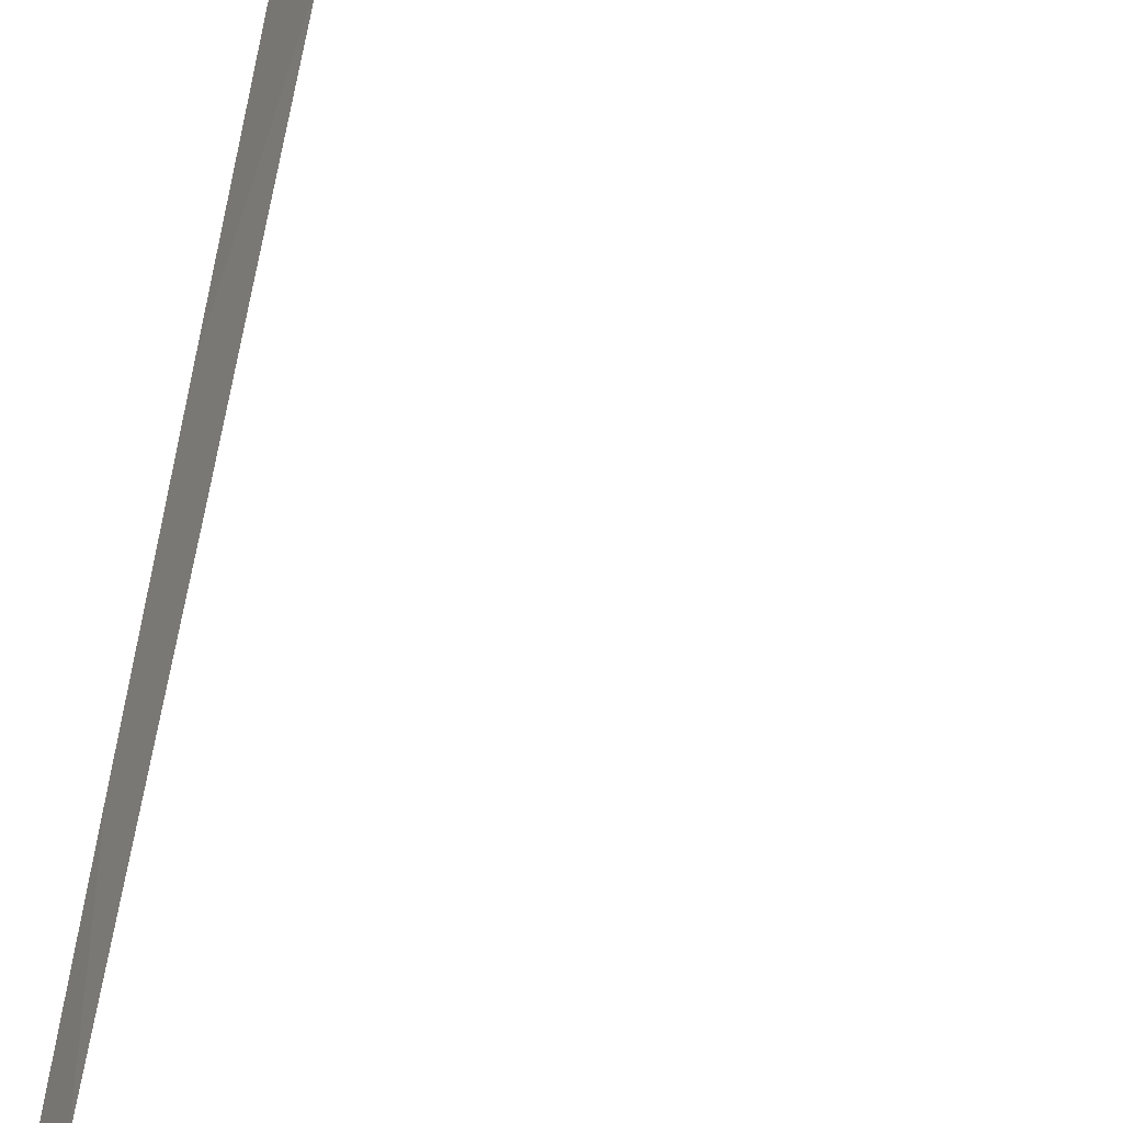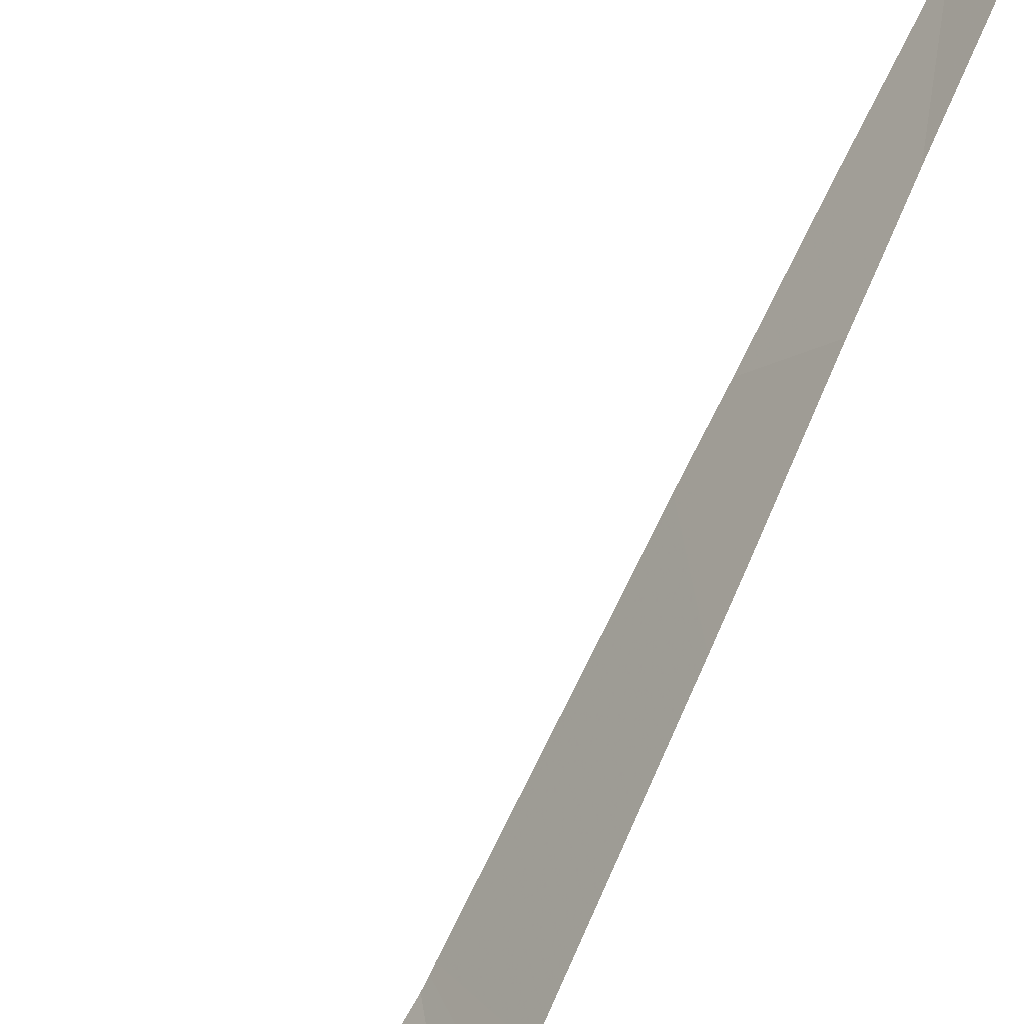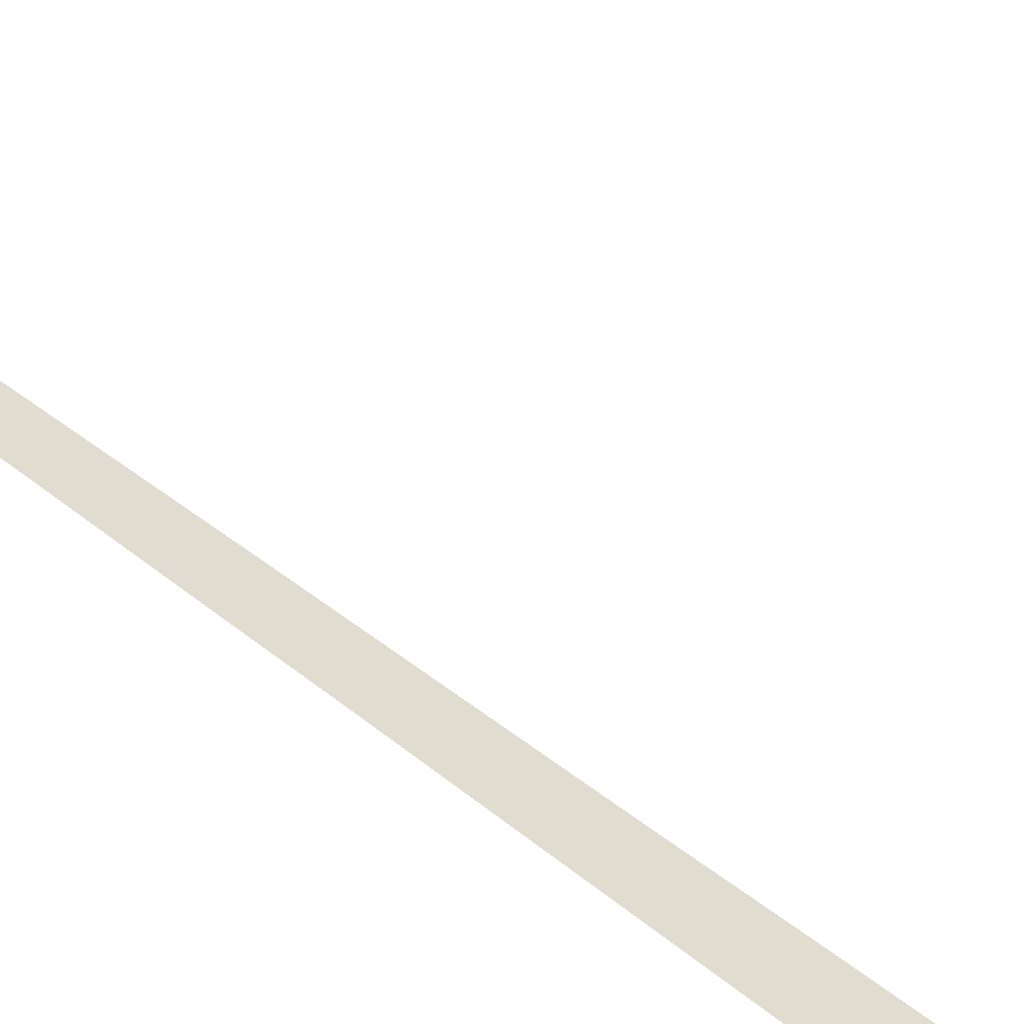
<metadata>
{"format":"obj","ext":"obj","renderer":"f3d","projection":"perspective","resolution":1024,"background":"white","views":[{"elev":77.6,"azim":-169.0,"up":"+Y"},{"elev":23.9,"azim":11.3,"up":"+Y"},{"elev":-67.9,"azim":-127.4,"up":"+Y"}]}
</metadata>
<code>
v -143.5 255.9 502.3
v -144.4 255.9 483.2
v -143.9 256.9 502.3
v -144.1 256.7 483.3
v -144.3 256.6 483.2
v -143.5 256.1 502.3
v -144.4 256.1 483.2
v -144.3 256.3 483.2
v -143.5 256.2 502.3
v -143.5 256.8 502.3
v -143.5 256.2 502.3
v -144.2 256.2 483.2
v -144.1 256.5 483.3
v -143.8 256.3 483.2
v -143.6 256.4 502.3
v -143.7 256.4 502.3
v -143.7 256.4 502.3
v -143.8 256.8 502.3
v -143.8 256.7 502.3
v -143.7 256.5 502.3
v -143.7 256.6 502.3
v -143.7 256.4 502.1
v -143.9 256.8 502.1
v -143.8 256.6 502.2
v -143.5 256 502.3
v -143.5 256.1 502.3
v -143.5 256.9 495.4
v -143.5 256.9 486.2
v -143.5 256.7 502.3
v -143.8 256.7 502.3
v -143.6 256.2 502.3
v -143.5 256 502.3
v -143.5 256.9 485.5
v -143.6 256.3 502.3
v -143.6 256.2 502.3
v -143.7 256.5 502.3
v -143.7 256.3 502.3
v -143.8 256.7 502.3
v -143.7 256.5 502.3
v -143.7 256.7 501.4
v -144 256 483.2
v -143.7 256.7 498.7
v -143.8 256.8 498.5
v -144.1 256.9 483.2
v -143.9 256.9 502.3
v -143.5 256.6 483.3
v -143.5 256.9 487
v -143.5 256.6 483.3
v -143.5 256.5 483.2
v -143.7 256.8 483.3
v -143.5 256.9 486.4
v -143.6 256.3 483.3
v -143.7 256.8 498.8
v -143.6 256.5 498.6
v -143.7 256.5 483.3
v -143.6 256.6 483.2
v -143.5 256.1 498.4
v -143.6 256.3 498.5
v -143.5 256.1 498.5
v -143.5 256.9 489.4
v -143.5 256.2 483.3
v -143.5 256.9 489.6
v -143.5 256.7 483.3
v -143.5 256.7 483.3
v -143.6 256.8 483.3
v -143.8 256.9 498.5
v -143.8 256.9 483.3
v -143.5 256.8 489.9
v -143.6 256.8 483.4
v -143.6 256.7 483.3
v -143.9 256.9 483.3
v -143.5 256.9 486.1
v -143.5 256.9 485.3
v -143.7 256.9 497.5
v -143.6 256.5 498.5
v -143.5 256.2 501.7
v -143.8 256.9 501.3
v -143.6 256.9 483.3
v -143.8 256.9 500.9
v -143.5 256.9 490.4
v -143.7 256.9 497.2
v -143.7 256.5 498.4
v -143.5 256.7 486.4
v -143.8 256.9 498.5
v -143.5 256.7 486.1
v -143.5 256.8 486.7
v -143.6 256.9 483.9
v -143.8 256.9 498.3
v -143.8 256.9 498.5
v -143.5 256.8 487.3
v -143.5 256.9 487.8
v -143.6 256.4 498.8
v -143.8 256.9 502.3
v -143.8 256.9 500.4
v -143.7 256.9 499.5
v -143.5 256.2 498.6
v -143.7 256.8 497.5
v -143.5 256.8 483.7
v -143.5 256.9 484.2
v -143.8 256.9 498.5
v -143.6 256.9 483.4
v -143.5 256.9 489.9
v -143.5 255.9 502.2
v -143.5 256.8 489.4
v -143.5 256.9 489.8
v -143.7 256.9 483.3
v -143.6 256.9 483.3
v -143.6 256.9 483.4
v -143.8 256.9 498.5
v -143.5 256.5 489.8
v -143.5 256.6 489.7
v -144 256.9 483.3
v -144.1 255.9 483.2
v -143.8 255.9 483.2
v -143.5 255.9 502.3
v -143.5 255.9 502.2
v -143.5 255.9 502.2
v -143.8 256.9 498.7
v -143.8 256.9 501.4
v -143.5 255.9 483.2
v -143.5 255.9 502.2
v -144.4 255.9 483.2
v -143.5 255.9 502.3
v -143.7 255.9 483.2
v -143.5 255.9 483.2
v -143.5 255.9 483.2
v -143.9 255.9 483.2
v -144.4 255.9 483.2
v -144.4 255.9 483.2
v -143.5 255.9 502.2
v -144.4 255.9 483.2
v -143.9 256.9 502.1
v -143.8 256.9 501.5
v -144.4 256.8 483.2
v -144.4 256.1 483.2
v -144.4 255.9 483.2
v -144.4 256.3 483.2
v -144.4 256.2 483.2
v -144.4 256.1 483.2
v -144.4 256.4 483.2
v -144.4 256.6 483.2
v -144.4 256.6 483.2
v -143.5 255.9 502.3
v -143.5 256.3 502.3
v -143.5 256.7 502.3
v -143.5 256.3 502.3
v -143.5 256.5 483.3
v -143.5 256.5 483.3
v -143.5 256.5 483.3
v -143.5 256.4 483.2
v -143.5 256.4 483.2
v -143.5 256.2 483.3
v -143.5 256.2 483.3
v -143.6 256.9 502.3
v -143.9 256.9 502.3
v -143.5 256.8 489.9
v -143.5 256.8 489.9
v -143.5 256.6 483.4
v -143.5 256.6 483.3
v -143.5 256.6 483.4
v -143.5 256.8 489.9
v -143.5 256.1 501.5
v -143.5 256.1 501.2
v -143.5 256.8 487.5
v -143.5 256.8 487.5
v -143.5 256.6 484.1
v -143.5 256.6 484.1
v -143.5 256.1 501.1
v -143.5 256.2 499.3
v -143.5 256.2 499.3
v -143.5 256.2 499.4
v -143.5 256.2 499.3
v -143.5 256.2 500.2
v -143.5 256.2 500.2
v -143.5 256.2 500.8
v -143.5 256.8 485.2
v -143.5 256.8 485
v -143.5 256.6 486.2
v -143.5 256.5 486.3
v -143.5 256.6 486.5
v -143.5 256.7 486.7
v -143.5 256.6 486.9
v -143.5 256.6 486.7
v -143.5 256.7 487.2
v -143.5 256.6 483.8
v -143.5 256.6 484.1
v -143.9 256.9 502.2
v -143.9 256.9 502
v -143.5 256.1 498.7
v -143.5 256.2 498.8
v -143.5 256.2 499.2
v -143.5 256.6 483.7
v -143.5 256.6 483.5
v -143.5 256.6 483.8
v -143.5 256.1 483.2
v -143.5 256.8 490.4
v -143.5 256.8 485.7
v -143.5 256.7 486
v -143.5 256.7 486
v -143.5 256 498.4
v -143.5 256 498.4
v -143.5 256.5 496.6
v -143.5 256.6 495.5
v -143.5 256.1 498.2
v -143.5 256.3 497.4
v -143.5 256.8 485.5
v -143.5 256.8 489.4
v -143.5 256.8 488.7
v -143.5 256.5 496.6
v -143.5 256.7 492.3
v -143.5 256.7 492.6
v -143.5 256.8 487.5
v -143.5 256.5 496.6
v -143.5 256.5 496.7
v -143.5 256.6 483.4
v -143.5 256.6 489.9
v -143.5 256.8 489.9
v -143.5 256.6 489.6
v -143.5 256.8 489.4
v -143.5 256.7 492.9
v -143.5 256 502.3
v -143.5 256 502.3
v -143.5 256.7 502.3
v -143.5 256 498.5
v -143.5 256 498.5
v -143.5 256.1 498.6
v -143.5 256.8 489.4
v -143.5 256.1 501.6
v -143.5 256.7 493.5
v -143.5 256.7 493.8
v -143.8 256.9 502.3
v -143.5 256.1 501.7
v -143.5 256.5 489.6
v -143.5 256.7 487.3
v -143.5 256.7 491.6
v -143.5 256.7 502.3
v -143.5 256.7 502.3
v -143.5 256.8 491.5
v -143.5 256.8 490.7
v -143.5 256.5 489.7
v -143.5 256.5 489.7
v -143.5 256.8 490.6
v -143.5 256.5 489.8
v -143.5 256.5 489.9
v -143.5 256.7 495
v -143.5 256.7 495.2
v -143.6 256.9 496.4
v -143.5 256.9 492.6
v -143.5 256.9 487.3
v -143.5 256.9 487.3
v -143.8 256.9 498.8
v -143.6 256.9 483.6
v -143.7 256.9 497.6
v -143.6 256.9 483.7
v -143.5 256.9 493.3
v -143.5 256.9 493.6
v -143.5 256.9 493.7
v -143.5 256.9 491.4
v -143.5 256.9 490.6
v -143.5 256.9 495.2
v -144.3 256.9 483.2
v -144.4 256.9 483.2
v -143.5 256.9 502.3
v -143.5 256.9 489.8
v -143.5 256.9 490
v -143.8 256.9 500.6
v -143.5 256.9 487.6
v -143.5 256.9 487.6
v -143.6 256.9 484
v -143.6 256.9 484
v -143.6 256.9 483.9
v -143.8 256.9 500.6
v -143.7 256.9 498.8
v -143.7 256.9 498.8
v -143.7 256.9 498.8
v -143.7 256.9 499.8
v -143.8 256.9 500.4
v -143.8 256.9 500.5
v -143.5 256.9 485.2
v -143.5 256.9 485
v -143.6 256.9 483.7
v -143.5 256.9 485.9
v -143.5 256.9 485.7
v -143.6 256.9 496.4
v -143.5 256.9 495.3
v -143.5 256.9 489.4
v -143.5 256.9 488.7
v -143.6 256.9 496.7
v -143.5 256.9 491.8
v -143.5 256.9 492.4
v -143.5 256.9 493.2
v -143.6 256.9 496.7
v -143.5 256.9 495
v -143.5 256.9 491.5
v -143.5 256.9 491
v -143.5 256.9 490.6
v -143.5 256.9 495.3
f 134 4 261
f 2 7 135
f 145 29 144
f 7 8 137
f 144 15 34
f 277 173 94
f 143 32 115
f 137 5 140
f 276 173 277
f 7 12 8
f 13 12 14
f 16 15 17
f 18 19 3
f 17 20 21
f 23 22 24
f 11 25 6
f 30 29 10
f 31 26 11
f 155 30 93
f 21 20 30
f 1 32 143
f 15 16 34
f 29 15 144
f 144 34 146
f 32 26 35
f 35 31 34
f 21 36 17
f 26 31 35
f 37 16 17
f 32 25 26
f 34 16 35
f 34 31 9
f 32 35 37
f 21 30 38
f 15 20 17
f 17 36 39
f 37 35 16
f 17 39 37
f 36 21 38
f 24 36 38
f 36 24 39
f 24 22 37
f 133 23 188
f 12 7 41
f 43 42 118
f 46 48 147
f 147 49 149
f 4 50 67
f 49 52 150
f 54 53 42
f 55 50 13
f 56 55 48
f 58 57 59
f 52 61 152
f 14 41 127
f 12 13 8
f 14 12 41
f 61 52 14
f 61 14 114
f 119 40 133
f 113 2 131
f 188 23 132
f 13 4 5
f 49 48 55
f 46 63 64
f 52 49 55
f 14 52 55
f 106 65 78
f 275 172 274
f 50 70 65
f 274 171 95
f 70 50 56
f 48 46 64
f 63 46 158
f 65 69 101
f 105 157 264
f 43 75 42
f 75 54 42
f 162 40 163
f 165 164 267
f 167 166 269
f 168 163 266
f 53 54 169
f 172 171 274
f 177 176 279
f 22 23 40
f 273 170 172
f 82 43 89
f 83 85 178
f 86 83 180
f 90 86 182
f 272 168 266
f 58 92 54
f 37 22 32
f 23 24 18
f 30 19 38
f 19 18 24
f 24 38 19
f 29 30 20
f 116 22 130
f 29 20 15
f 23 18 45
f 37 39 24
f 130 76 121
f 76 22 40
f 92 96 189
f 271 167 270
f 4 13 50
f 58 96 92
f 270 167 269
f 50 55 56
f 64 56 48
f 58 59 96
f 75 82 58
f 82 75 43
f 7 2 41
f 63 69 65
f 63 70 64
f 269 166 99
f 5 8 13
f 64 70 56
f 13 14 55
f 65 70 63
f 54 75 58
f 87 167 271
f 197 85 72
f 268 165 267
f 57 82 200
f 104 68 105
f 51 90 47
f 169 92 191
f 267 164 91
f 72 83 28
f 266 163 79
f 33 197 283
f 208 207 286
f 165 90 212
f 200 97 204
f 118 53 251
f 108 98 252
f 97 82 88
f 111 110 68
f 213 97 81
f 69 63 160
f 156 110 216
f 111 68 217
f 217 104 219
f 265 161 80
f 193 69 215
f 58 82 57
f 251 170 273
f 83 86 51
f 185 98 194
f 264 157 102
f 262 134 261
f 96 59 224
f 261 4 44
f 260 245 246
f 259 242 239
f 258 238 235
f 103 232 117
f 257 230 293
f 256 229 230
f 255 220 229
f 239 238 295
f 254 98 185
f 59 57 201
f 253 97 88
f 110 111 240
f 252 98 254
f 251 53 170
f 250 90 249
f 249 90 165
f 248 211 291
f 1 25 32
f 122 136 129
f 134 5 4
f 9 31 11
f 135 7 139
f 136 2 135
f 247 209 288
f 154 10 263
f 137 8 5
f 138 7 137
f 10 29 223
f 139 7 138
f 140 5 141
f 6 25 221
f 33 206 197
f 141 5 142
f 11 26 25
f 142 5 134
f 28 83 51
f 146 34 9
f 27 202 284
f 147 48 49
f 148 46 147
f 47 90 250
f 149 49 151
f 150 52 153
f 151 49 150
f 51 86 90
f 152 61 195
f 153 52 152
f 60 104 62
f 133 40 23
f 62 104 105
f 156 68 110
f 157 68 156
f 72 85 83
f 158 46 159
f 77 40 119
f 159 46 148
f 160 63 158
f 157 161 102
f 80 196 242
f 162 76 40
f 163 40 79
f 81 97 74
f 74 97 253
f 249 165 268
f 84 43 66
f 175 168 272
f 87 186 167
f 169 54 92
f 170 53 169
f 88 82 89
f 273 172 275
f 89 43 84
f 95 173 276
f 173 174 94
f 73 176 206
f 94 175 278
f 94 174 175
f 99 177 280
f 178 85 199
f 179 83 178
f 95 171 173
f 180 83 179
f 181 86 180
f 79 40 77
f 182 86 183
f 99 166 177
f 183 86 181
f 184 90 182
f 91 164 208
f 254 185 281
f 185 186 87
f 100 43 109
f 189 96 226
f 190 92 189
f 66 43 100
f 191 92 190
f 102 161 265
f 192 98 193
f 193 98 69
f 194 98 192
f 105 68 157
f 195 61 125
f 161 196 80
f 107 65 101
f 198 85 197
f 101 69 108
f 199 85 198
f 108 69 98
f 200 82 97
f 201 57 200
f 78 65 107
f 203 202 27
f 246 203 285
f 204 97 205
f 106 50 65
f 205 97 214
f 73 206 33
f 71 4 67
f 207 104 60
f 67 50 106
f 91 208 287
f 202 209 247
f 112 4 71
f 235 210 289
f 210 211 248
f 109 43 118
f 212 90 234
f 118 42 53
f 288 213 292
f 214 97 213
f 132 23 187
f 215 69 160
f 187 23 45
f 103 76 232
f 216 110 244
f 120 195 125
f 217 68 104
f 218 111 217
f 123 143 115
f 219 104 227
f 211 220 255
f 126 61 124
f 221 25 222
f 231 30 154
f 222 25 1
f 122 2 136
f 223 29 236
f 224 59 225
f 121 76 103
f 93 30 231
f 225 59 201
f 226 96 224
f 130 22 76
f 227 104 207
f 228 76 162
f 116 32 22
f 255 229 256
f 256 230 257
f 155 19 30
f 115 32 116
f 232 76 228
f 233 111 218
f 154 30 10
f 234 90 184
f 125 61 126
f 258 235 294
f 131 2 128
f 236 29 237
f 45 18 3
f 237 29 145
f 124 61 114
f 113 41 2
f 259 239 296
f 240 111 241
f 3 19 155
f 241 111 233
f 80 242 259
f 114 14 127
f 243 110 240
f 127 41 113
f 244 110 243
f 44 4 112
f 230 245 260
f 128 2 122
f 260 246 297
f 278 175 272
f 279 176 73
f 280 177 279
f 281 185 87
f 282 197 72
f 283 197 282
f 284 202 247
f 285 203 27
f 286 207 60
f 287 208 286
f 288 209 213
f 289 210 290
f 290 210 248
f 291 211 255
f 292 213 81
f 293 230 260
f 294 235 289
f 295 238 258
f 296 239 295
f 297 246 285

</code>
